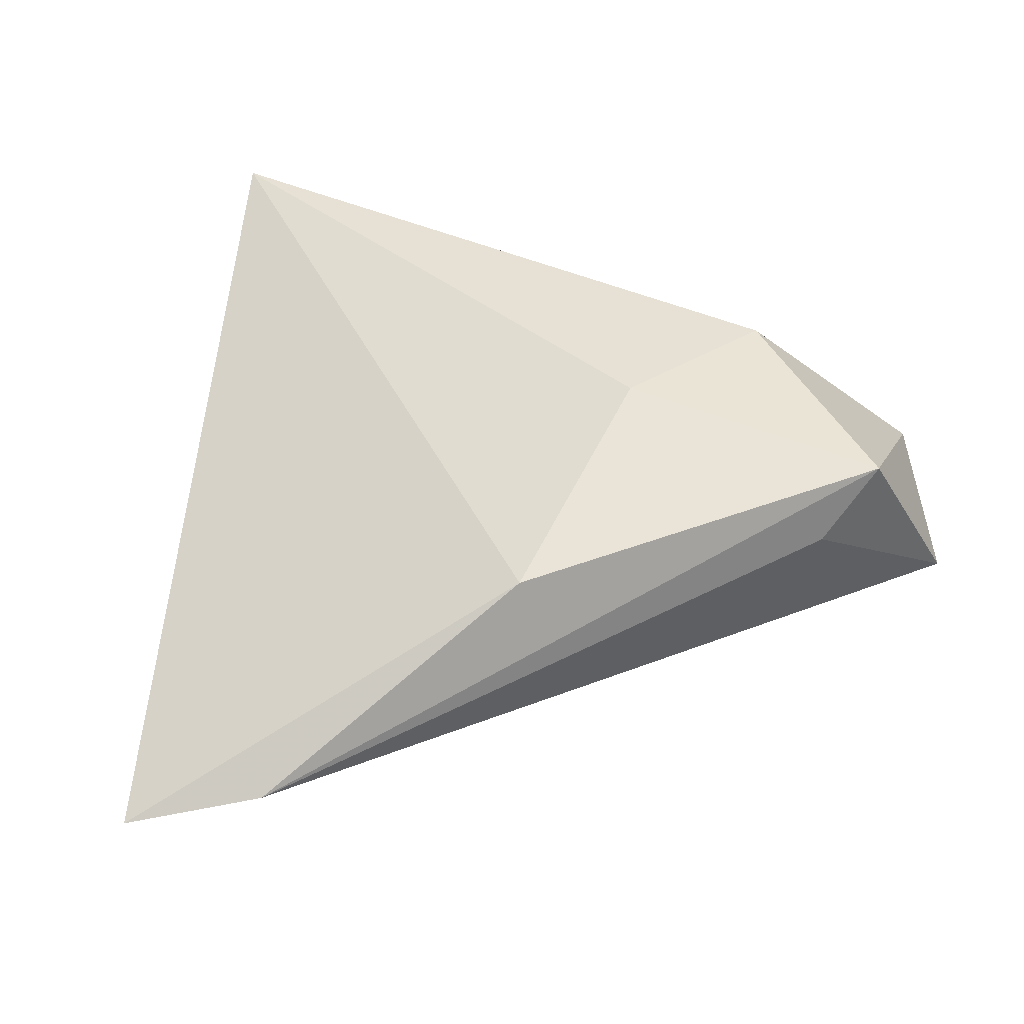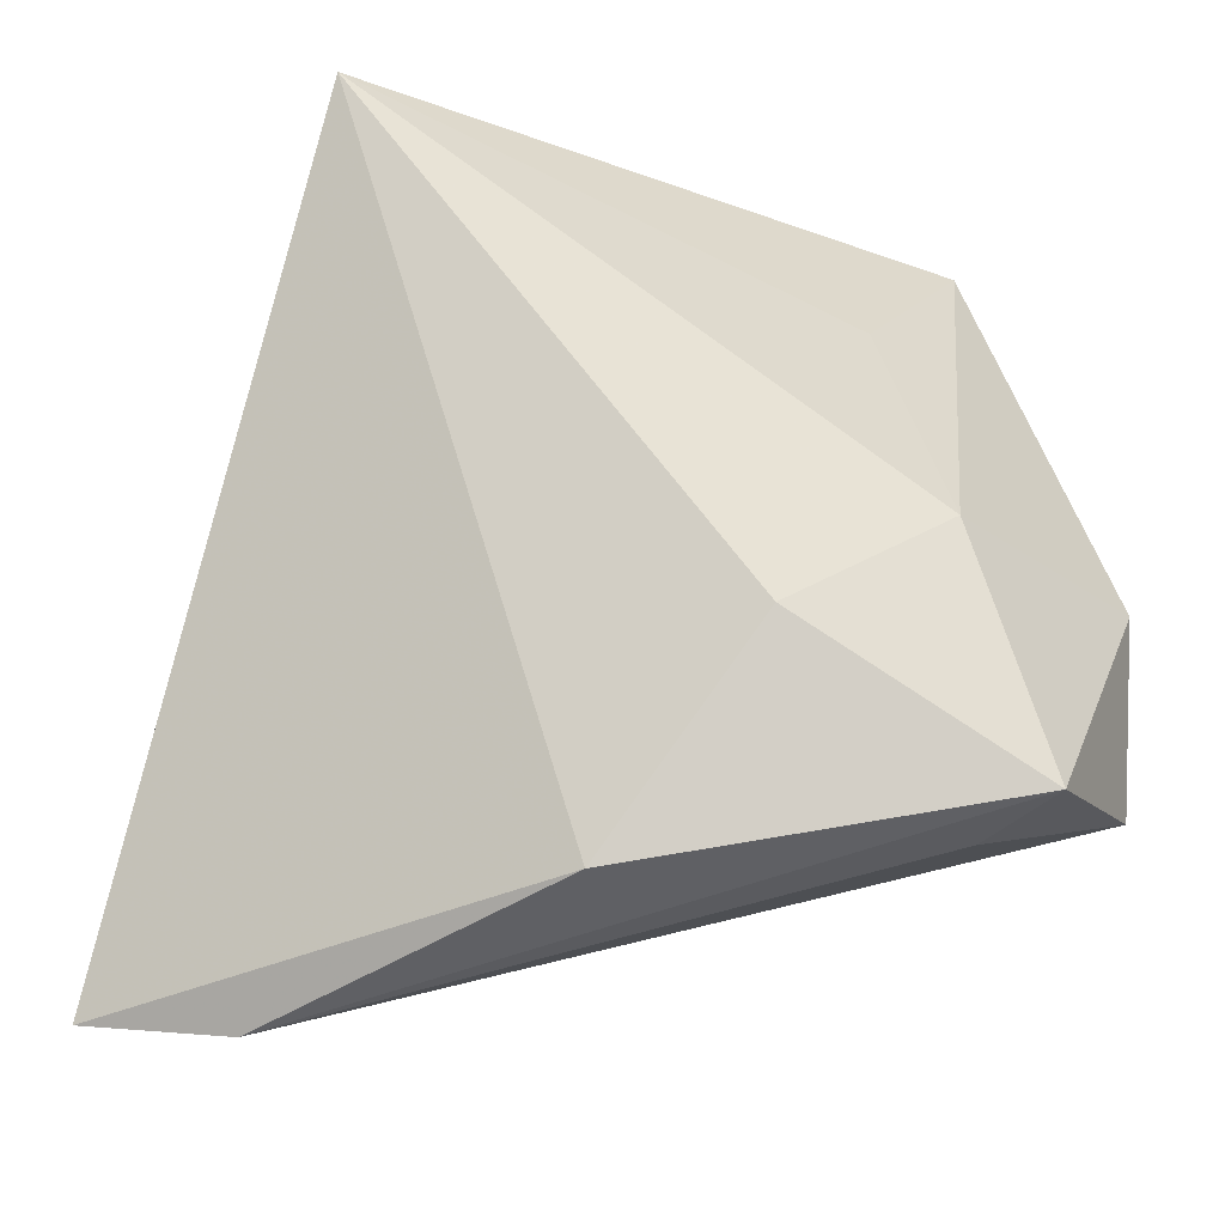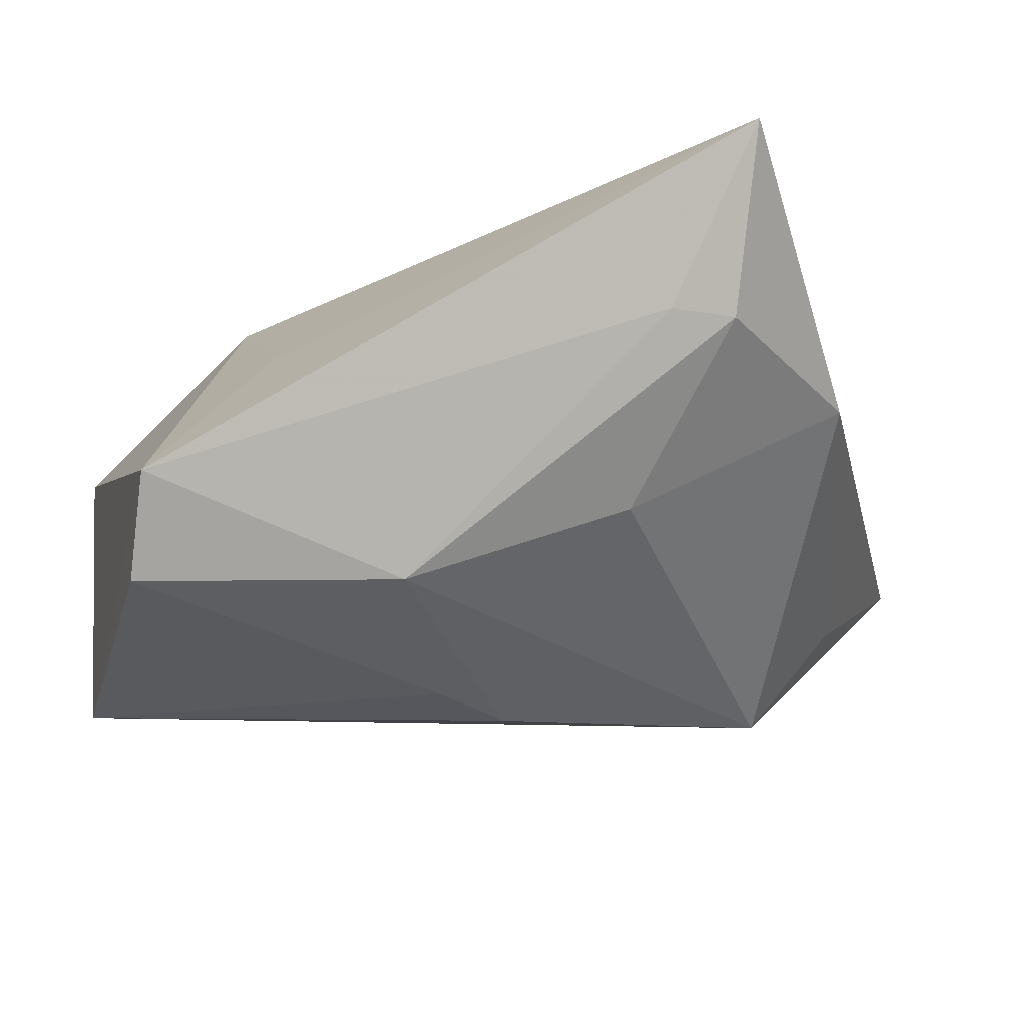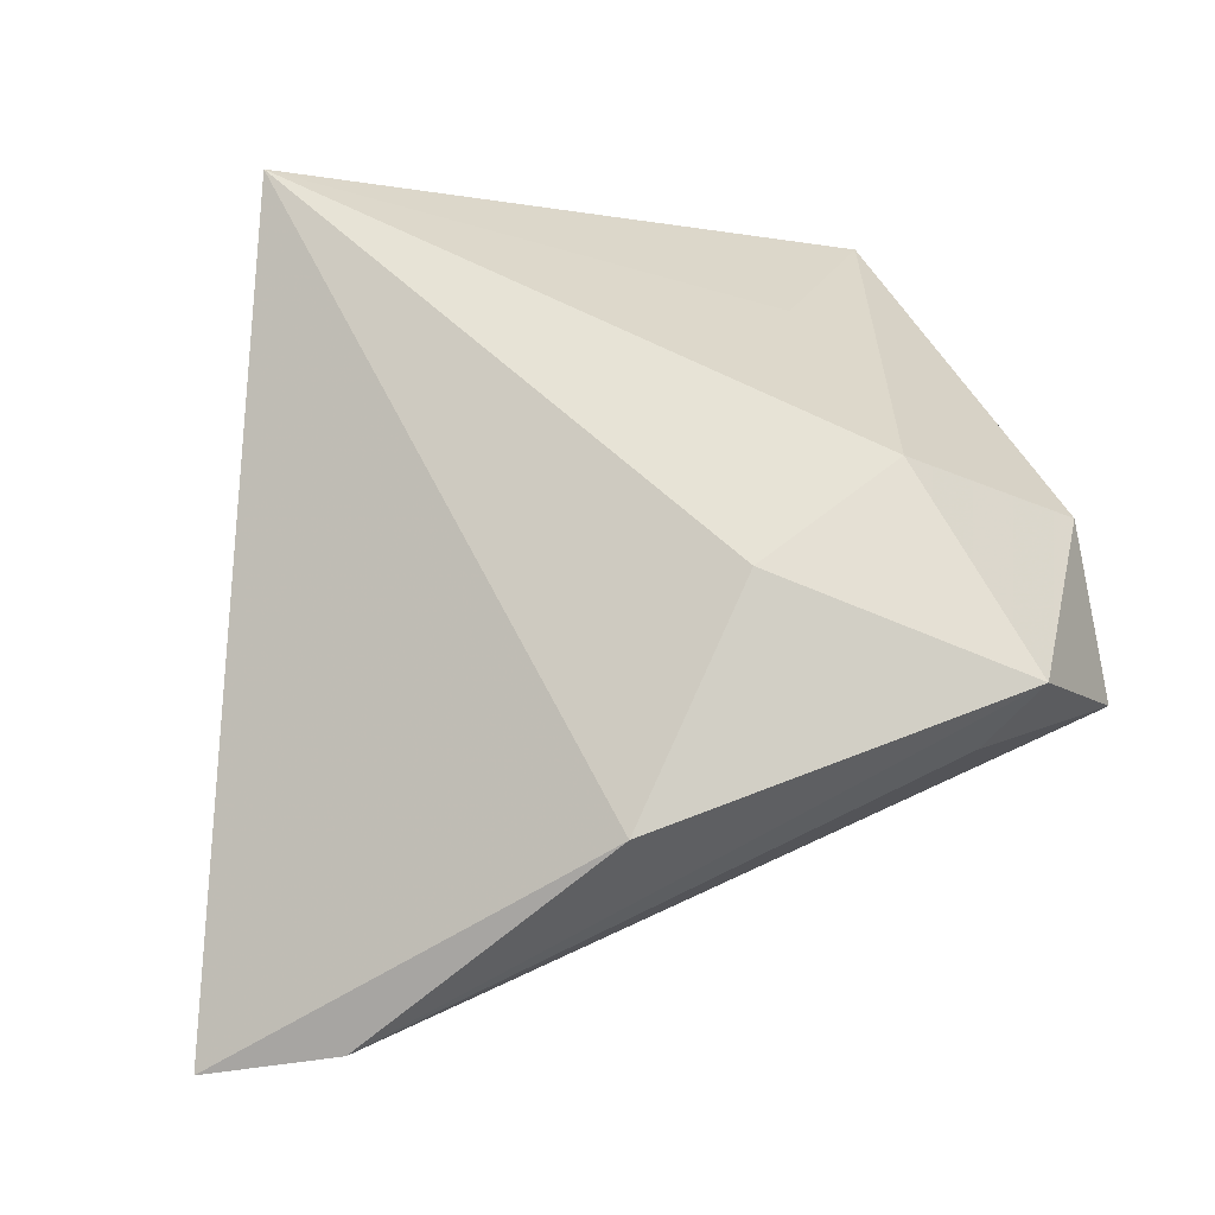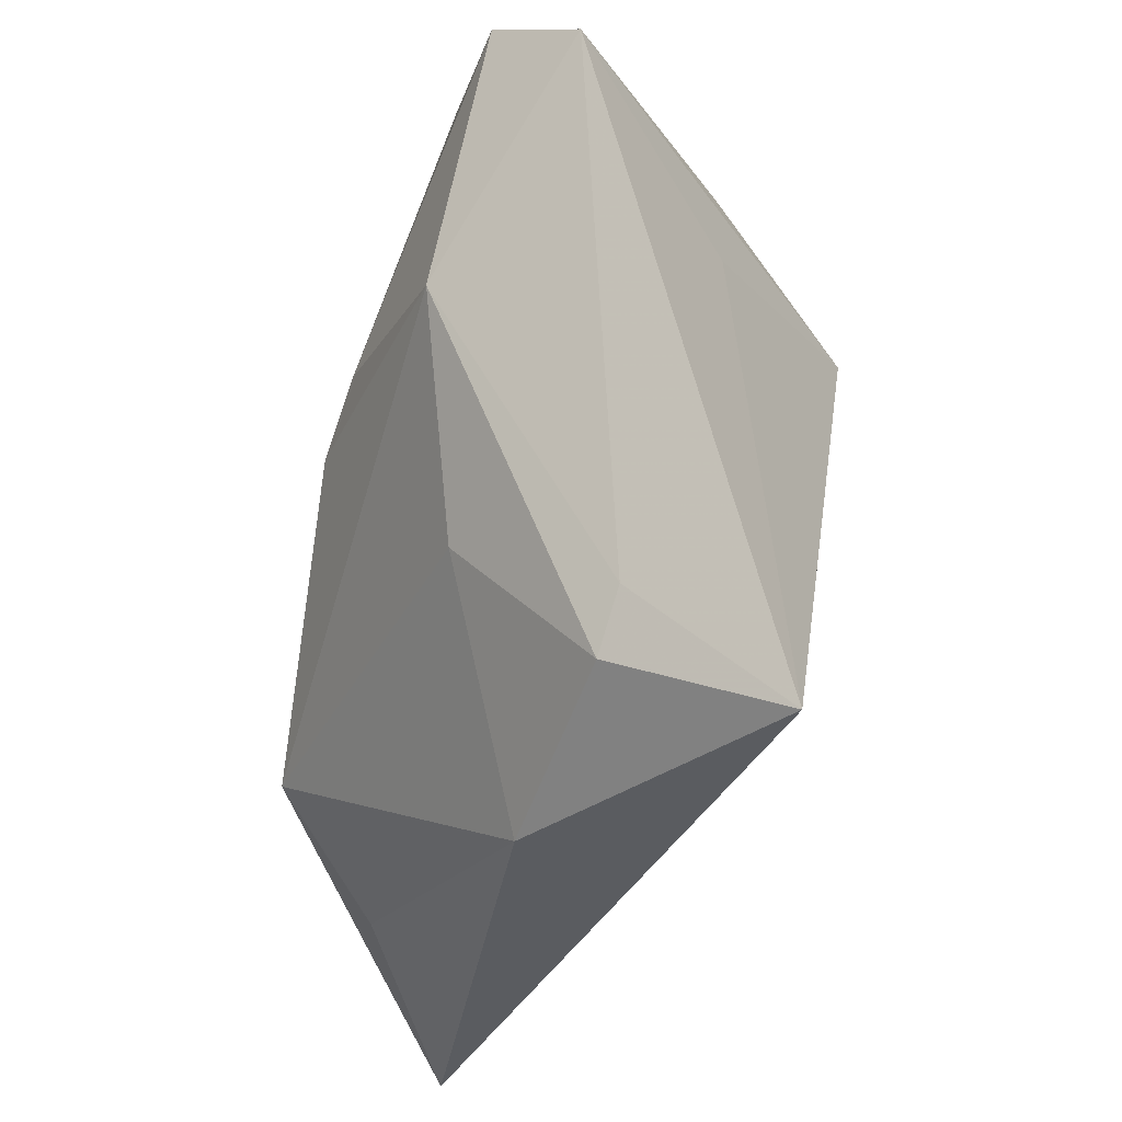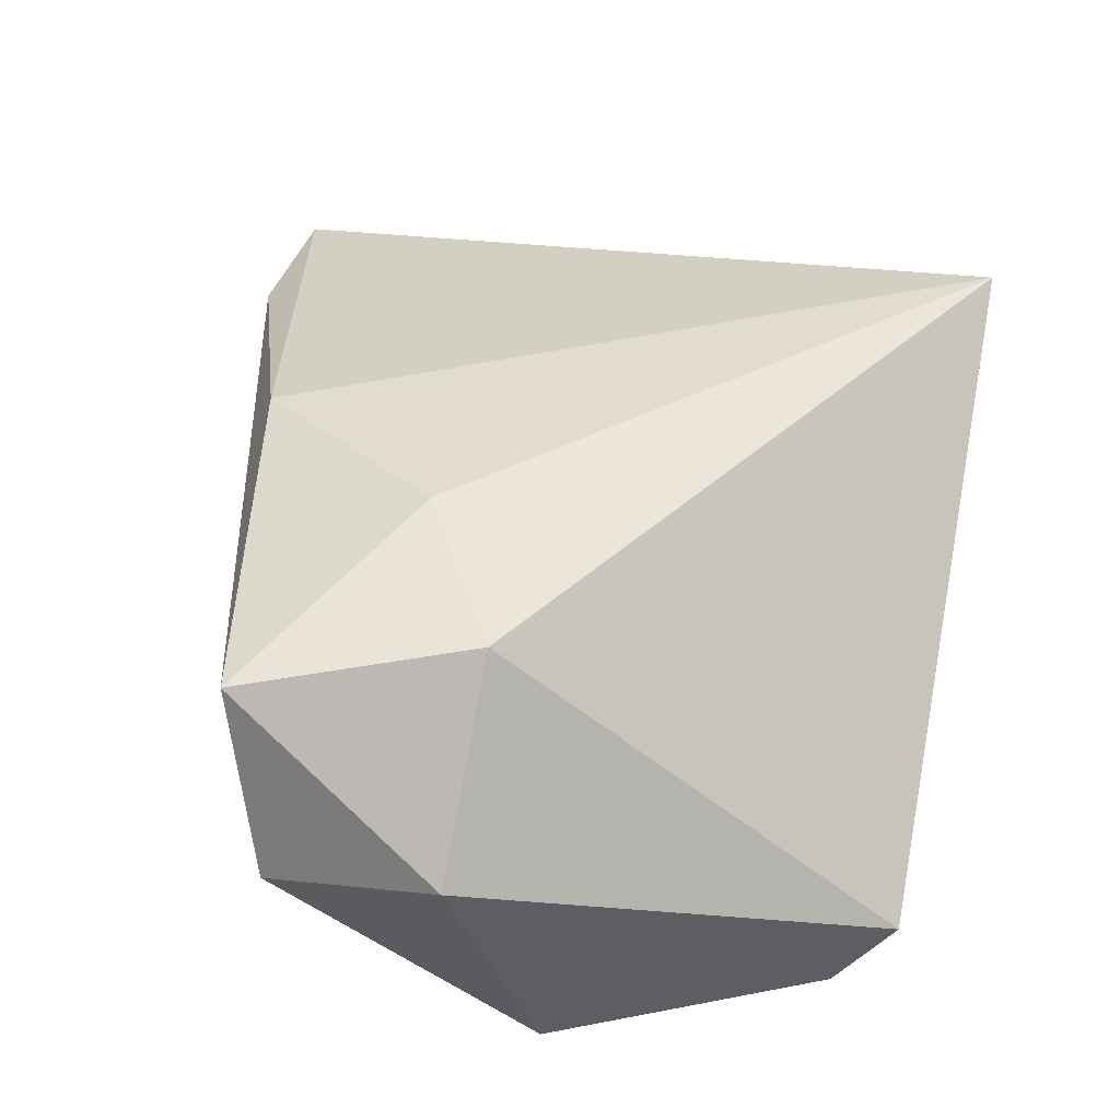
<metadata>
{"format":"obj","ext":"obj","renderer":"f3d","projection":"perspective","resolution":1024,"background":"white","views":[{"elev":39.1,"azim":-8.0,"up":"+Z"},{"elev":-26.3,"azim":-4.9,"up":"+Y"},{"elev":73.3,"azim":173.5,"up":"+Y"},{"elev":62.7,"azim":-10.1,"up":"+Z"},{"elev":66.7,"azim":-80.0,"up":"+Y"},{"elev":55.7,"azim":100.5,"up":"+Z"}]}
</metadata>
<code>
v 0.0284 -0.03279 0.01497
v -0.03838 -0.04696 -0.003581
v 0.02164 0.02435 0.01054
v 0.03744 0.03654 -0.01652
v 0.04598 -0.02536 0.00292
v 0.007312 0.0129 -0.02659
v -0.02845 0.0351 0.005674
v -0.007526 -0.03665 0.01594
v 0.04677 -0.005283 0.00778
v 0.009568 0.03156 -0.01813
v -0.01543 0.02484 -0.01124
v 0.009036 -0.01373 0.02485
v 0.02652 -0.003976 0.02485
v 0.03505 -0.03029 0.02273
v -0.04208 -0.02273 -0.01689
v -0.05418 -0.04497 -0.007534
v -0.03015 -0.01569 -0.02901
v -0.03299 0.04283 0.02485
v -0.02148 0.03736 0.006636
v -0.04136 0.01602 -1.656e-05
v 0.04713 0.005062 -0.02323
v 0.0006347 0.005209 -0.02887
v 0.03475 0.04283 -0.006817
f 17 21 5
f 16 18 20
f 20 11 17
f 21 17 22
f 18 13 3
f 5 21 9
f 12 13 18
f 15 17 16
f 16 20 15
f 15 20 17
f 7 20 18
f 11 20 7
f 4 21 6
f 21 22 6
f 23 21 4
f 23 9 21
f 23 3 13
f 13 9 23
f 18 3 23
f 13 12 14
f 5 9 14
f 14 9 13
f 10 6 22
f 4 6 10
f 17 11 10
f 10 22 17
f 11 7 10
f 10 23 4
f 19 7 18
f 18 23 19
f 19 10 7
f 23 10 19
f 5 14 1
f 8 18 16
f 8 14 12
f 8 12 18
f 2 8 16
f 5 1 2
f 2 1 14
f 14 8 2
f 16 17 2
f 2 17 5

</code>
